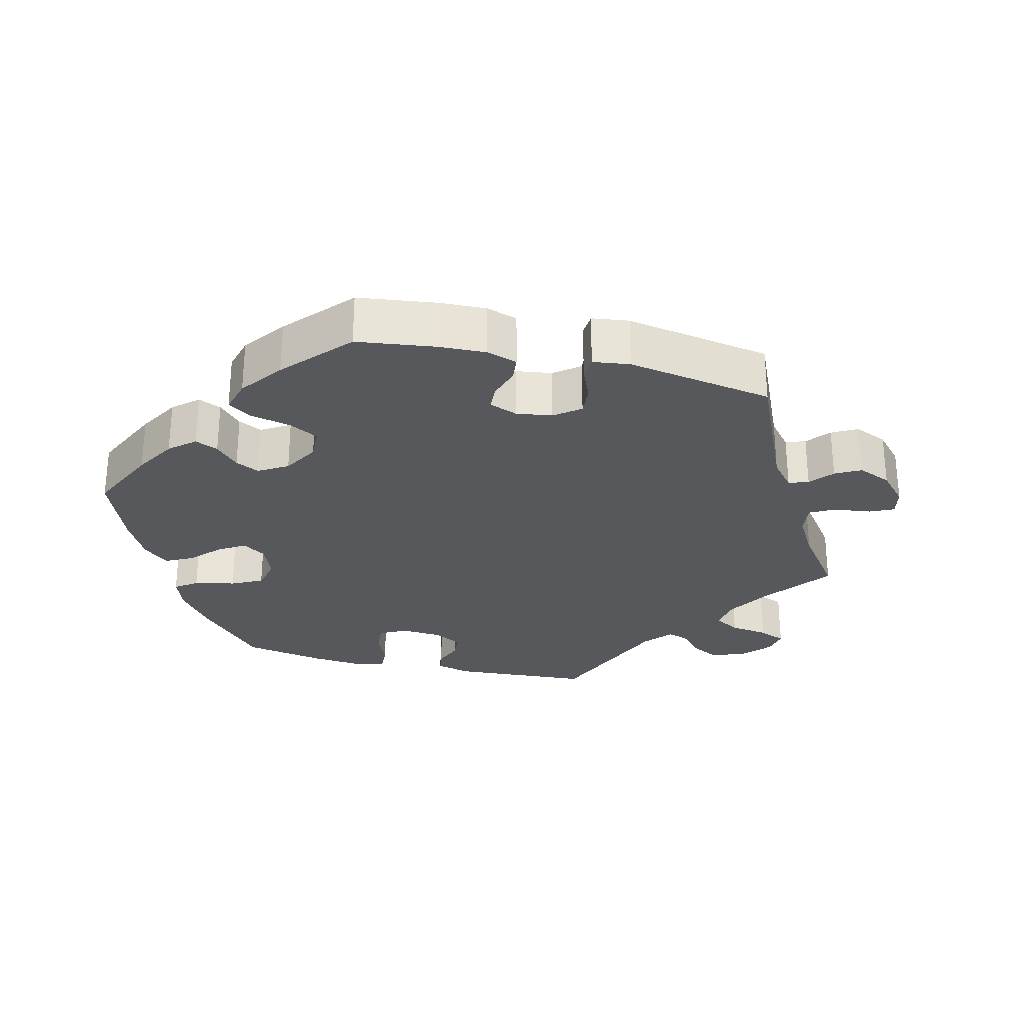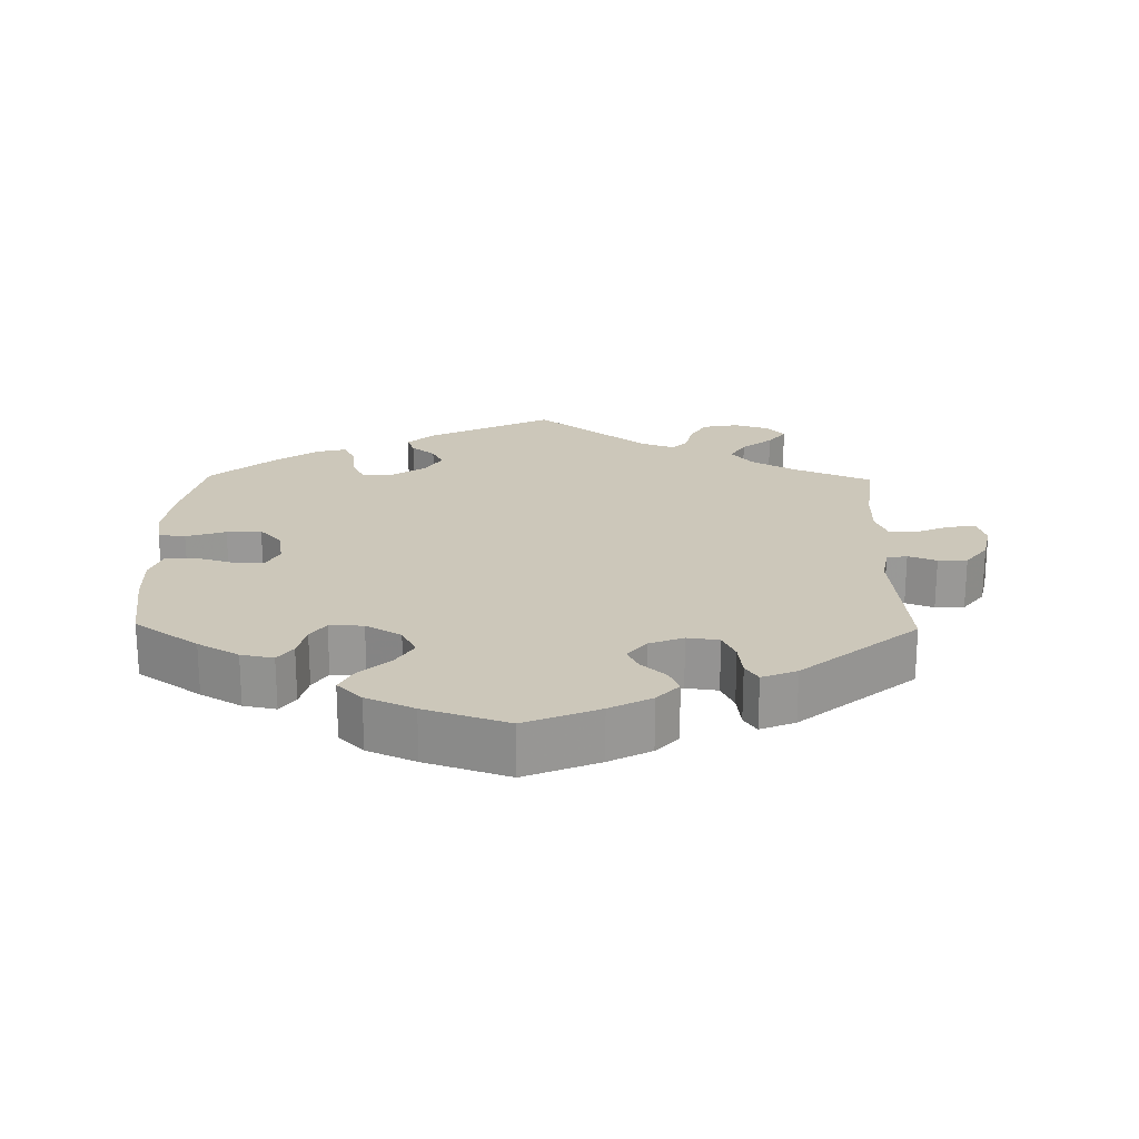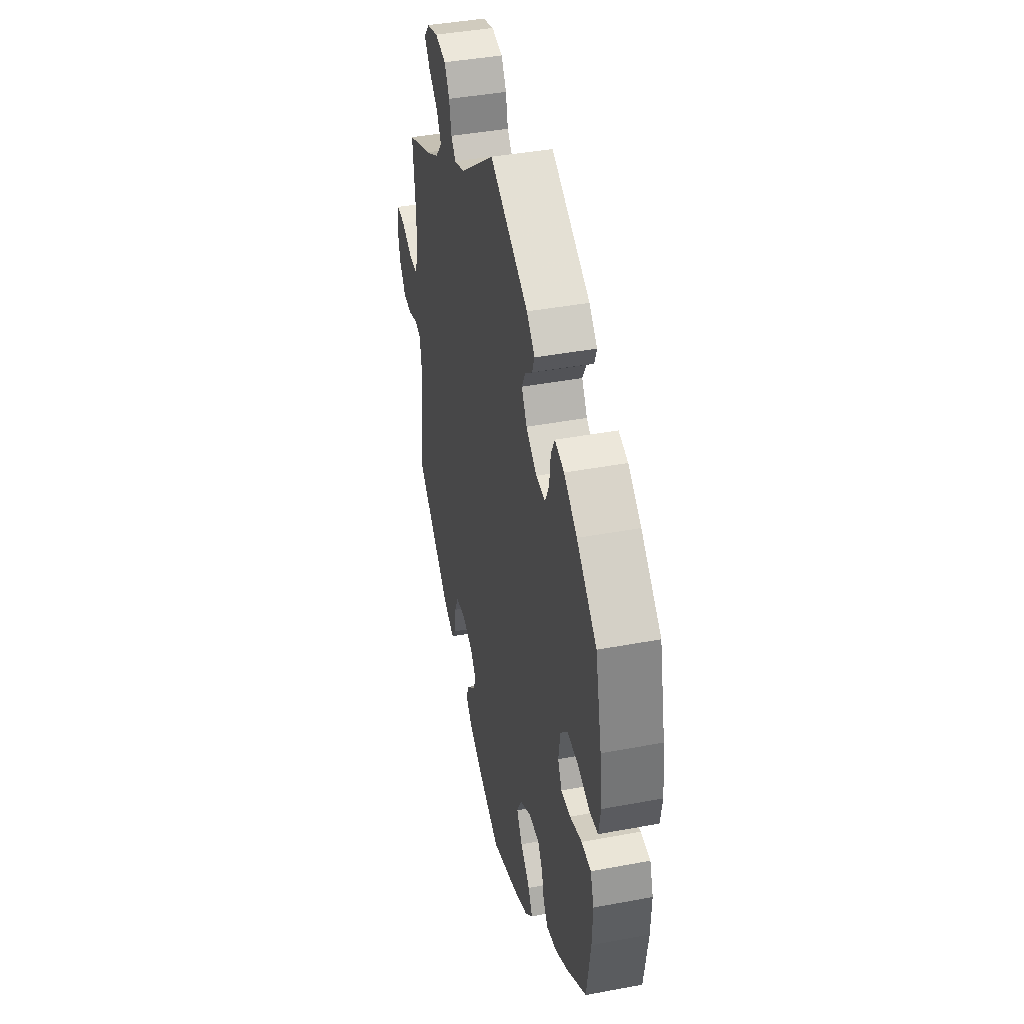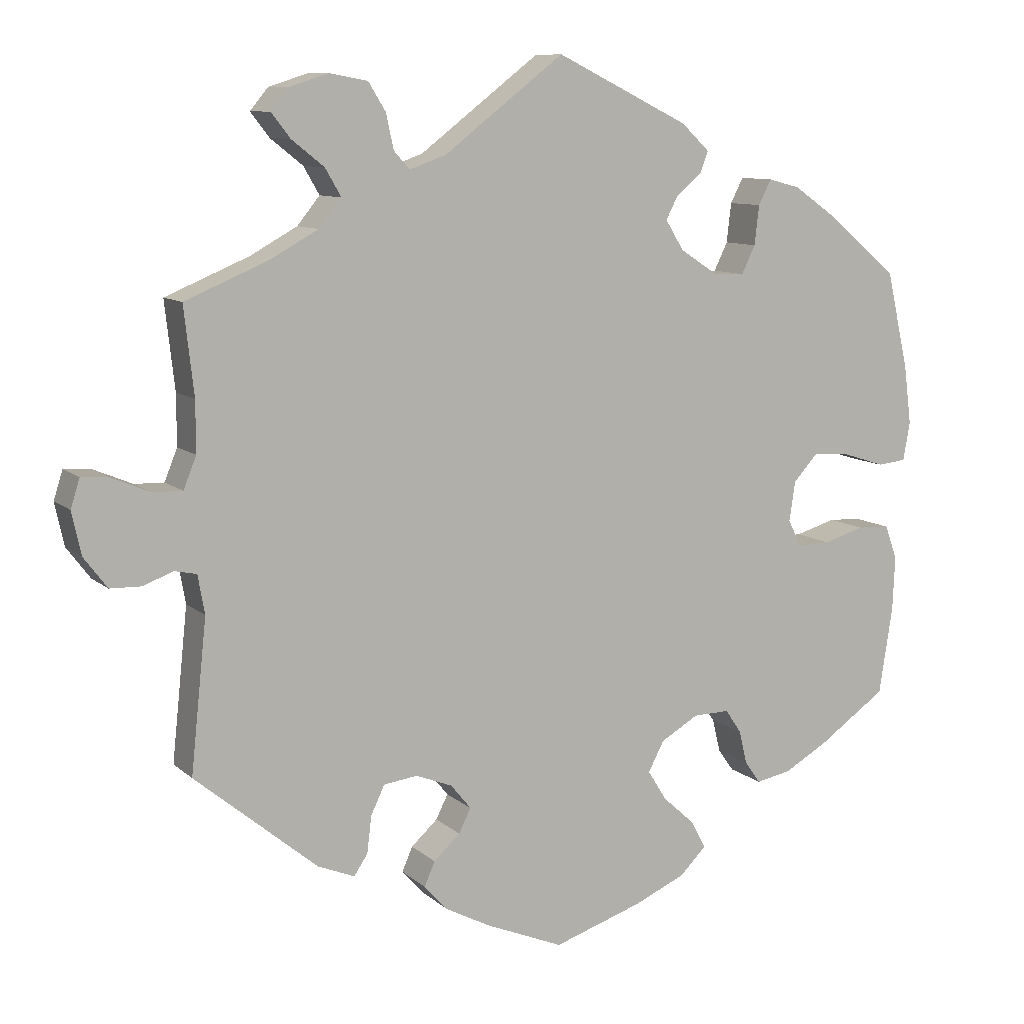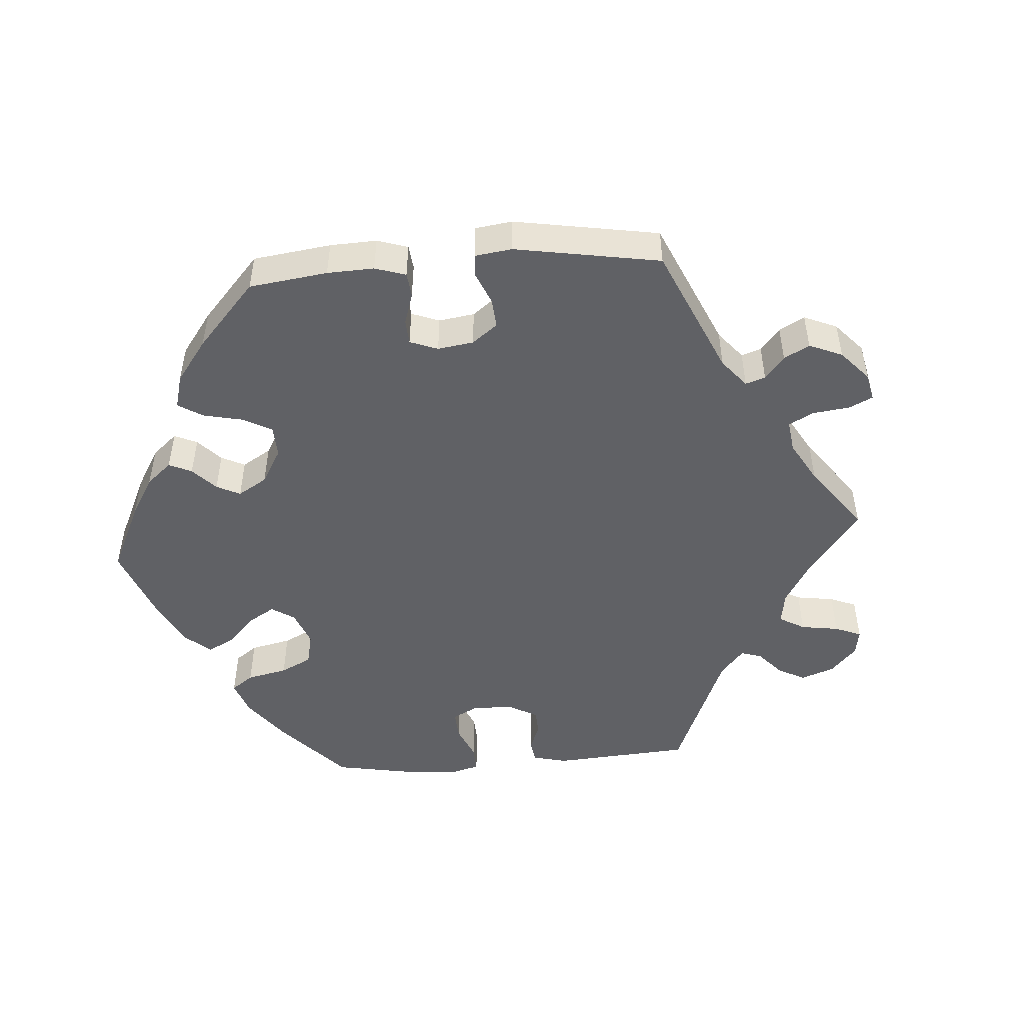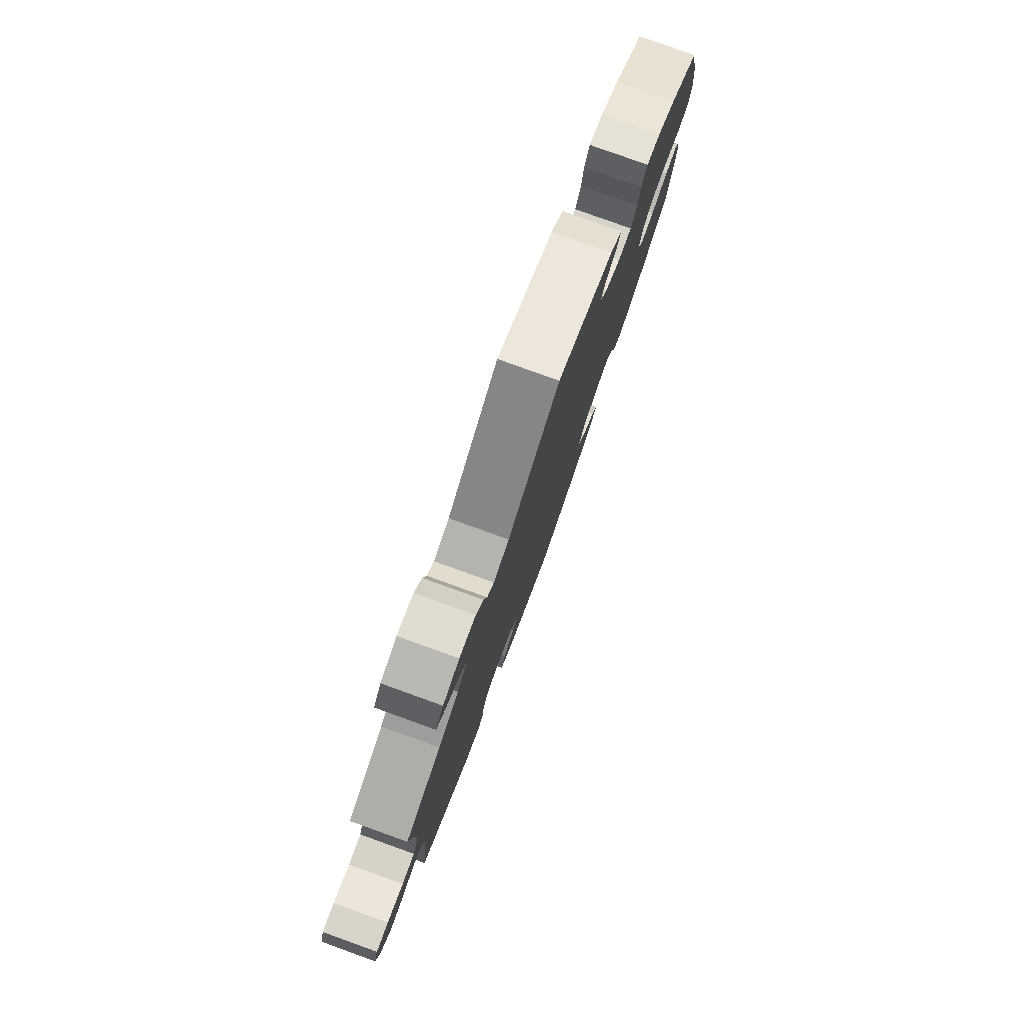
<metadata>
{"format":"obj","ext":"obj","renderer":"f3d","projection":"perspective","resolution":1024,"background":"white","views":[{"elev":-28.2,"azim":-163.9,"up":"+Y"},{"elev":21.5,"azim":-179.0,"up":"+Y"},{"elev":41.4,"azim":77.2,"up":"+Z"},{"elev":9.6,"azim":-26.4,"up":"+Z"},{"elev":-49.2,"azim":-145.7,"up":"+Y"},{"elev":79.7,"azim":-70.2,"up":"+Z"}]}
</metadata>
<code>
v -0.39 0.07 0.335
v -0.327 0.07 0.37
v -0.297 0.07 0.407
v -0.318 0.07 0.443
v -0.361 0.07 0.477
v -0.386 0.07 0.509
v -0.362 0.07 0.538
v -0.311 0.07 0.554
v -0.261 0.07 0.545
v -0.238 0.07 0.508
v -0.228 0.07 0.462
v -0.207 0.07 0.439
v -0.159 0.07 0.456
v 0 0.07 0.578
v 0.176 0.07 0.492
v 0.213 0.07 0.457
v 0.202 0.07 0.428
v 0.169 0.07 0.401
v 0.153 0.07 0.37
v 0.177 0.07 0.331
v 0.226 0.07 0.299
v 0.268 0.07 0.297
v 0.286 0.07 0.334
v 0.292 0.07 0.386
v 0.309 0.07 0.419
v 0.351 0.07 0.408
v 0.41 0.07 0.367
v 0.501 0.07 0.29
v 0.53 0.07 0.163
v 0.54 0.07 0.085
v 0.531 0.07 0.034
v 0.493 0.07 0.03
v 0.437 0.07 0.048
v 0.388 0.07 0.051
v 0.356 0.07 0.016
v 0.348 0.07 -0.037
v 0.366 0.07 -0.072
v 0.409 0.07 -0.071
v 0.463 0.07 -0.055
v 0.506 0.07 -0.057
v 0.522 0.07 -0.102
v 0.519 0.07 -0.173
v 0.501 0.07 -0.289
v 0.411 0.07 -0.352
v 0.353 0.07 -0.385
v 0.307 0.07 -0.394
v 0.286 0.07 -0.365
v 0.275 0.07 -0.32
v 0.254 0.07 -0.289
v 0.206 0.07 -0.29
v 0.156 0.07 -0.319
v 0.135 0.07 -0.359
v 0.16 0.07 -0.399
v 0.203 0.07 -0.438
v 0.222 0.07 -0.474
v 0.187 0.07 -0.509
v 0.119 0.07 -0.539
v 0.001 0.07 -0.578
v -0.103 0.07 -0.535
v -0.162 0.07 -0.504
v -0.193 0.07 -0.47
v -0.179 0.07 -0.438
v -0.144 0.07 -0.406
v -0.128 0.07 -0.374
v -0.155 0.07 -0.341
v -0.203 0.07 -0.322
v -0.248 0.07 -0.328
v -0.266 0.07 -0.366
v -0.272 0.07 -0.415
v -0.29 0.07 -0.442
v -0.339 0.07 -0.422
v -0.501 0.07 -0.288
v -0.48 0.07 -0.088
v -0.489 0.07 -0.037
v -0.518 0.07 -0.031
v -0.558 0.07 -0.046
v -0.599 0.07 -0.045
v -0.63 0.07 -0.004
v -0.642 0.07 0.052
v -0.63 0.07 0.09
v -0.593 0.07 0.087
v -0.543 0.07 0.066
v -0.504 0.07 0.065
v -0.487 0.07 0.107
v -0.487 0.07 0.174
v -0.5 0.07 0.289
v -0.39 0 0.335
v -0.327 0 0.37
v -0.297 0 0.407
v -0.318 0 0.443
v -0.361 0 0.477
v -0.386 0 0.509
v -0.362 0 0.538
v -0.311 0 0.554
v -0.261 0 0.545
v -0.238 0 0.508
v -0.228 0 0.462
v -0.207 0 0.439
v -0.159 0 0.456
v 0 0 0.578
v 0.176 0 0.492
v 0.213 0 0.457
v 0.202 0 0.428
v 0.169 0 0.401
v 0.153 0 0.37
v 0.177 0 0.331
v 0.226 0 0.299
v 0.268 0 0.297
v 0.286 0 0.334
v 0.292 0 0.386
v 0.309 0 0.419
v 0.351 0 0.408
v 0.41 0 0.367
v 0.501 0 0.29
v 0.53 0 0.163
v 0.54 0 0.085
v 0.531 0 0.034
v 0.493 0 0.03
v 0.437 0 0.048
v 0.388 0 0.051
v 0.356 0 0.016
v 0.348 0 -0.037
v 0.366 0 -0.072
v 0.409 0 -0.071
v 0.463 0 -0.055
v 0.506 0 -0.057
v 0.522 0 -0.102
v 0.519 0 -0.173
v 0.501 0 -0.289
v 0.411 0 -0.352
v 0.353 0 -0.385
v 0.307 0 -0.394
v 0.286 0 -0.365
v 0.275 0 -0.32
v 0.254 0 -0.289
v 0.206 0 -0.29
v 0.156 0 -0.319
v 0.135 0 -0.359
v 0.16 0 -0.399
v 0.203 0 -0.438
v 0.222 0 -0.474
v 0.187 0 -0.509
v 0.119 0 -0.539
v 0.001 0 -0.578
v -0.103 0 -0.535
v -0.162 0 -0.504
v -0.193 0 -0.47
v -0.179 0 -0.438
v -0.144 0 -0.406
v -0.128 0 -0.374
v -0.155 0 -0.341
v -0.203 0 -0.322
v -0.248 0 -0.328
v -0.266 0 -0.366
v -0.272 0 -0.415
v -0.29 0 -0.442
v -0.339 0 -0.422
v -0.501 0 -0.288
v -0.48 0 -0.088
v -0.489 0 -0.037
v -0.518 0 -0.031
v -0.558 0 -0.046
v -0.599 0 -0.045
v -0.63 0 -0.004
v -0.642 0 0.052
v -0.63 0 0.09
v -0.593 0 0.087
v -0.543 0 0.066
v -0.504 0 0.065
v -0.487 0 0.107
v -0.487 0 0.174
v -0.5 0 0.289
f 85 86 1
f 84 85 1 2
f 83 84 2 3
f 79 80 81 82
f 79 82 83
f 78 79 83
f 75 76 77 78
f 74 75 78 83
f 73 74 83 3
f 71 72 73 3
f 68 69 70 71
f 67 68 71 3
f 60 61 62 63
f 60 63 64
f 59 60 64
f 58 59 64
f 57 58 64
f 56 57 64 65
f 53 54 55 56
f 52 53 56 65
f 45 46 47 48
f 45 48 49
f 44 45 49
f 43 44 49
f 42 43 49
f 41 42 49 50
f 38 39 40 41
f 37 38 41 50
f 30 31 32 33
f 30 33 34
f 29 30 34
f 28 29 34
f 27 28 34 35
f 23 24 25 26
f 22 23 26 27
f 15 16 17 18
f 13 14 15 18
f 12 13 18 19
f 8 9 10 11
f 6 7 8 11
f 4 5 6 11
f 3 4 11 12
f 66 67 3 12
f 51 52 65 66
f 36 37 50 51
f 35 36 51 66
f 22 27 35 66
f 21 22 66
f 20 21 66 12
f 12 19 20
f 87 172 171
f 88 87 171 170
f 89 88 170 169
f 168 167 166 165
f 169 168 165
f 169 165 164
f 164 163 162 161
f 169 164 161 160
f 89 169 160 159
f 89 159 158 157
f 157 156 155 154
f 89 157 154 153
f 149 148 147 146
f 150 149 146
f 150 146 145
f 150 145 144
f 150 144 143
f 151 150 143 142
f 142 141 140 139
f 151 142 139 138
f 134 133 132 131
f 135 134 131
f 135 131 130
f 135 130 129
f 135 129 128
f 136 135 128 127
f 127 126 125 124
f 136 127 124 123
f 119 118 117 116
f 120 119 116
f 120 116 115
f 120 115 114
f 121 120 114 113
f 112 111 110 109
f 113 112 109 108
f 104 103 102 101
f 104 101 100 99
f 105 104 99 98
f 97 96 95 94
f 97 94 93 92
f 97 92 91 90
f 98 97 90 89
f 98 89 153 152
f 152 151 138 137
f 137 136 123 122
f 152 137 122 121
f 152 121 113 108
f 152 108 107
f 98 152 107 106
f 106 105 98
f 1 87 88 2
f 2 88 89 3
f 3 89 90 4
f 4 90 91 5
f 5 91 92 6
f 6 92 93 7
f 7 93 94 8
f 8 94 95 9
f 9 95 96 10
f 10 96 97 11
f 11 97 98 12
f 12 98 99 13
f 13 99 100 14
f 14 100 101 15
f 15 101 102 16
f 16 102 103 17
f 17 103 104 18
f 18 104 105 19
f 19 105 106 20
f 20 106 107 21
f 21 107 108 22
f 22 108 109 23
f 23 109 110 24
f 24 110 111 25
f 25 111 112 26
f 26 112 113 27
f 27 113 114 28
f 28 114 115 29
f 29 115 116 30
f 30 116 117 31
f 31 117 118 32
f 32 118 119 33
f 33 119 120 34
f 34 120 121 35
f 35 121 122 36
f 36 122 123 37
f 37 123 124 38
f 38 124 125 39
f 39 125 126 40
f 40 126 127 41
f 41 127 128 42
f 42 128 129 43
f 43 129 130 44
f 44 130 131 45
f 45 131 132 46
f 46 132 133 47
f 47 133 134 48
f 48 134 135 49
f 49 135 136 50
f 50 136 137 51
f 51 137 138 52
f 52 138 139 53
f 53 139 140 54
f 54 140 141 55
f 55 141 142 56
f 56 142 143 57
f 57 143 144 58
f 58 144 145 59
f 59 145 146 60
f 60 146 147 61
f 61 147 148 62
f 62 148 149 63
f 63 149 150 64
f 64 150 151 65
f 65 151 152 66
f 66 152 153 67
f 67 153 154 68
f 68 154 155 69
f 69 155 156 70
f 70 156 157 71
f 71 157 158 72
f 72 158 159 73
f 73 159 160 74
f 74 160 161 75
f 75 161 162 76
f 76 162 163 77
f 77 163 164 78
f 78 164 165 79
f 79 165 166 80
f 80 166 167 81
f 81 167 168 82
f 82 168 169 83
f 83 169 170 84
f 84 170 171 85
f 85 171 172 86
f 86 172 87 1

</code>
